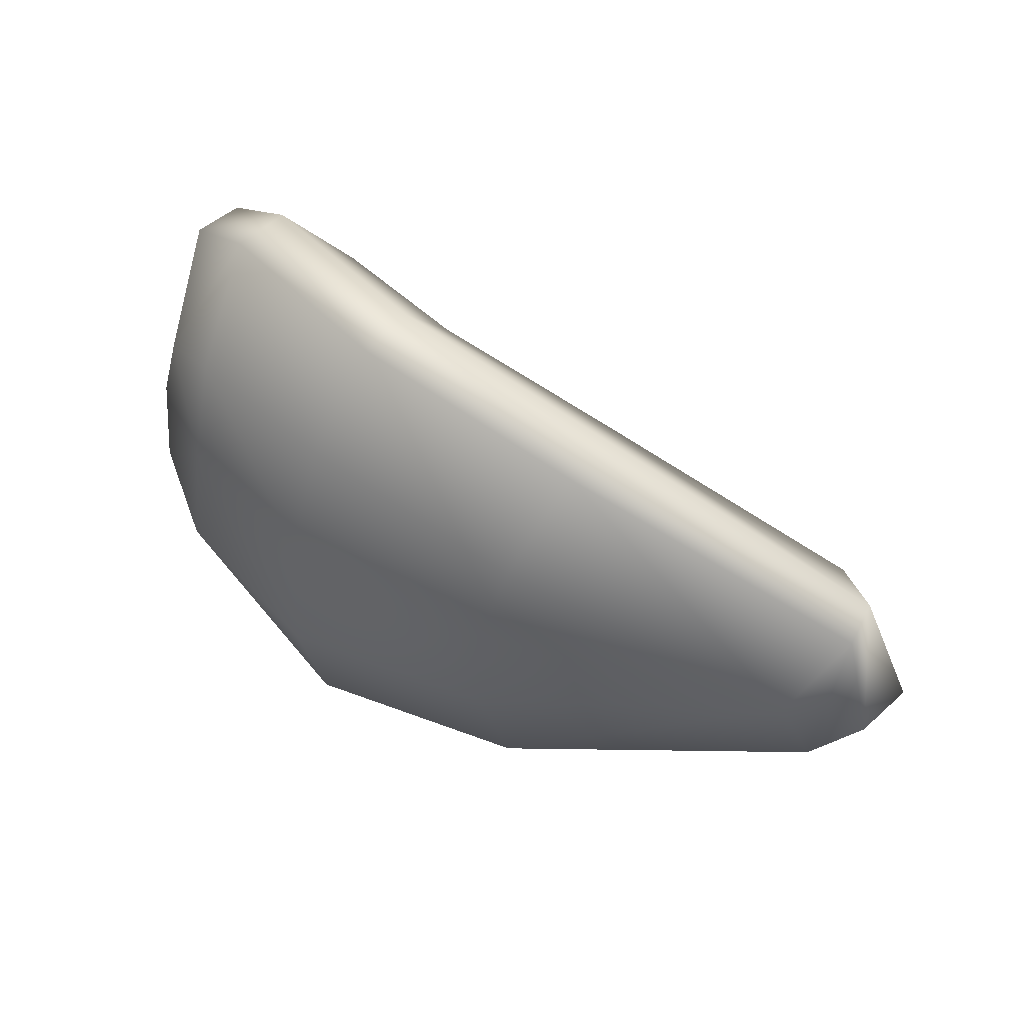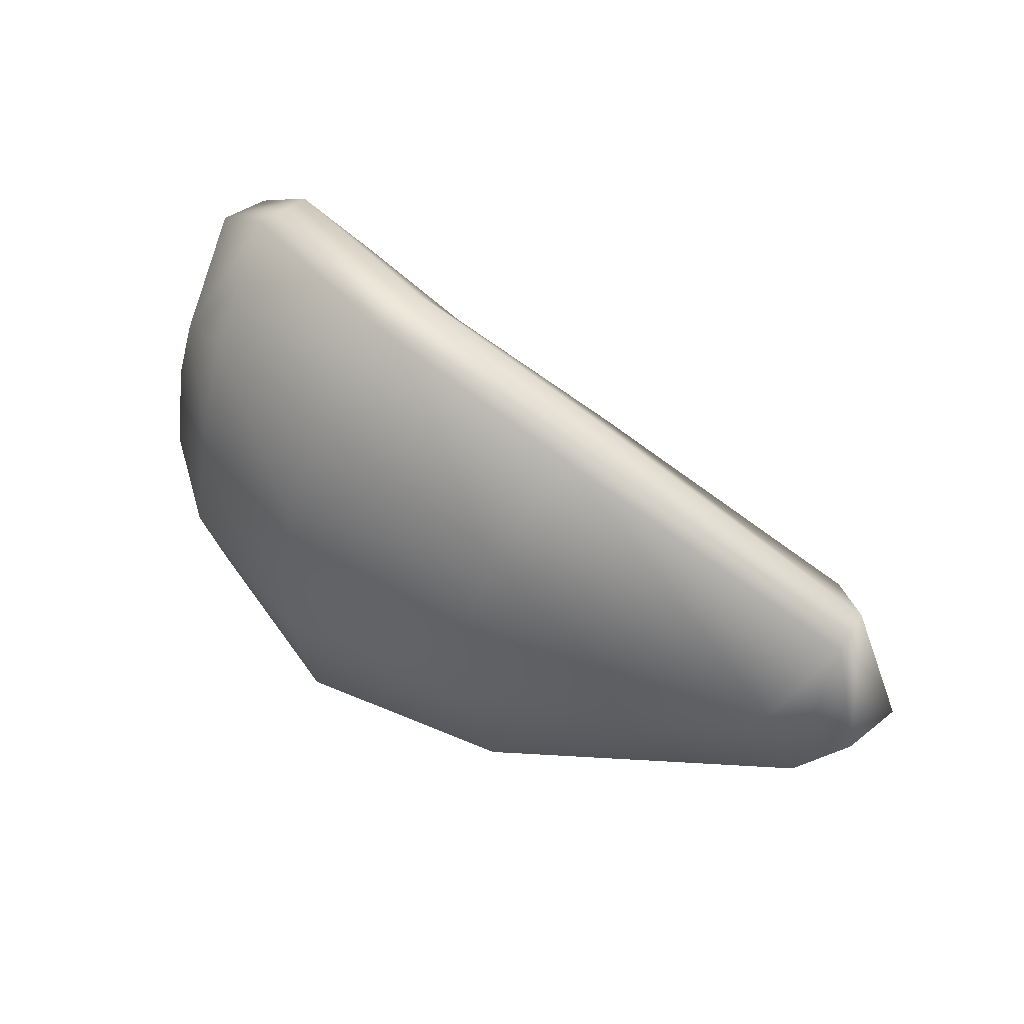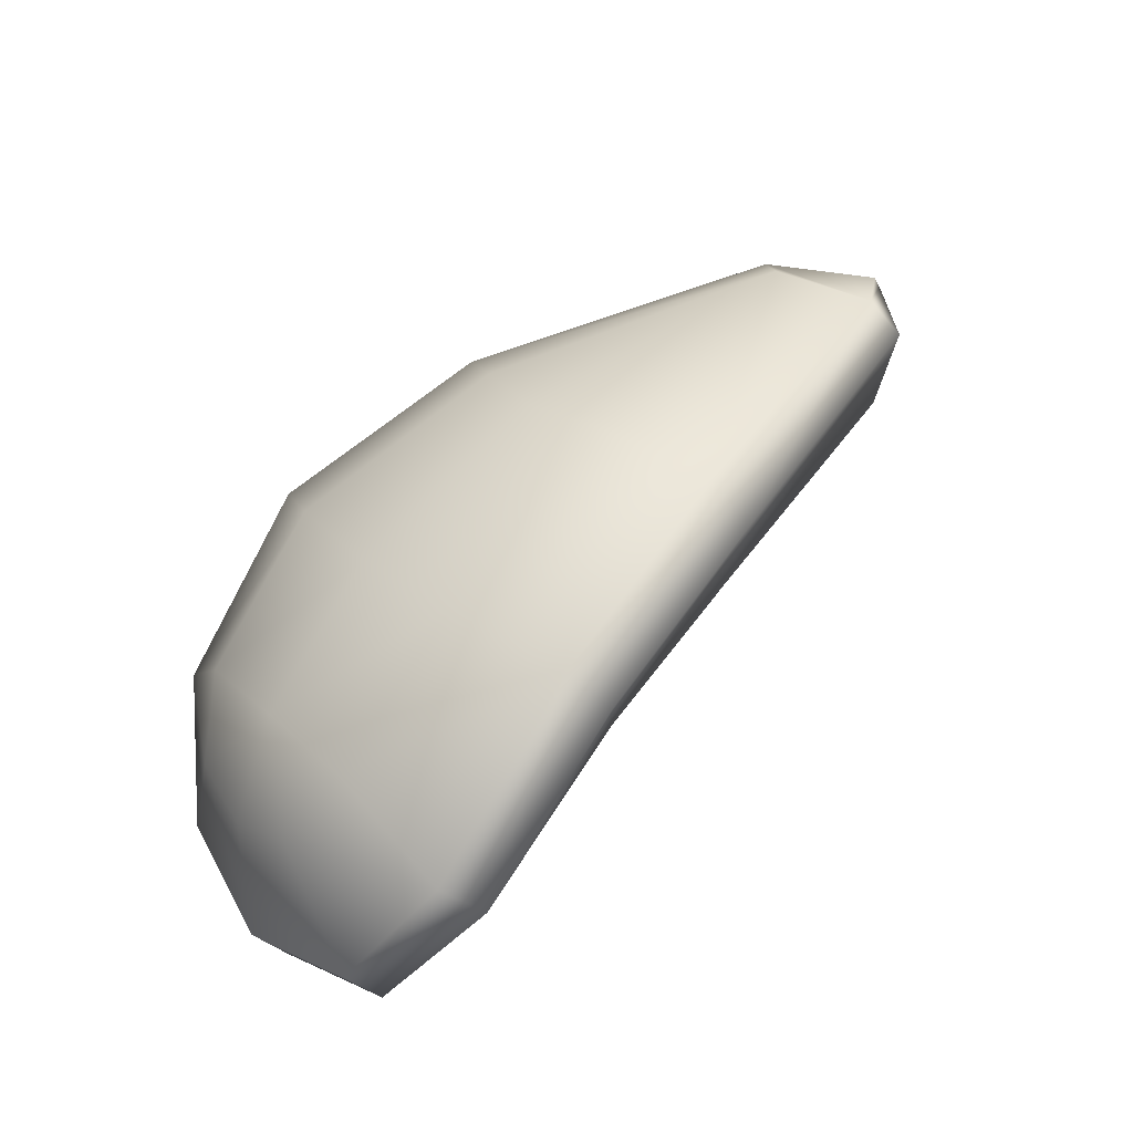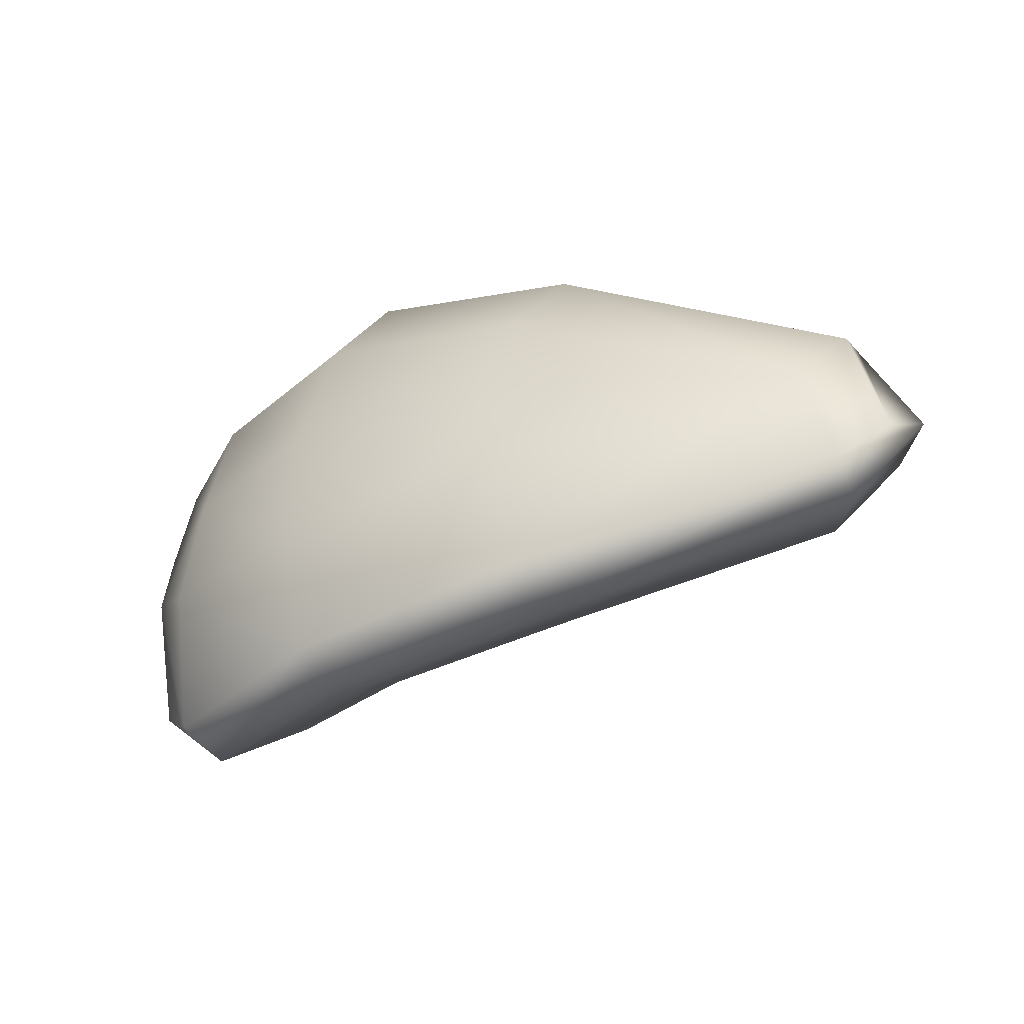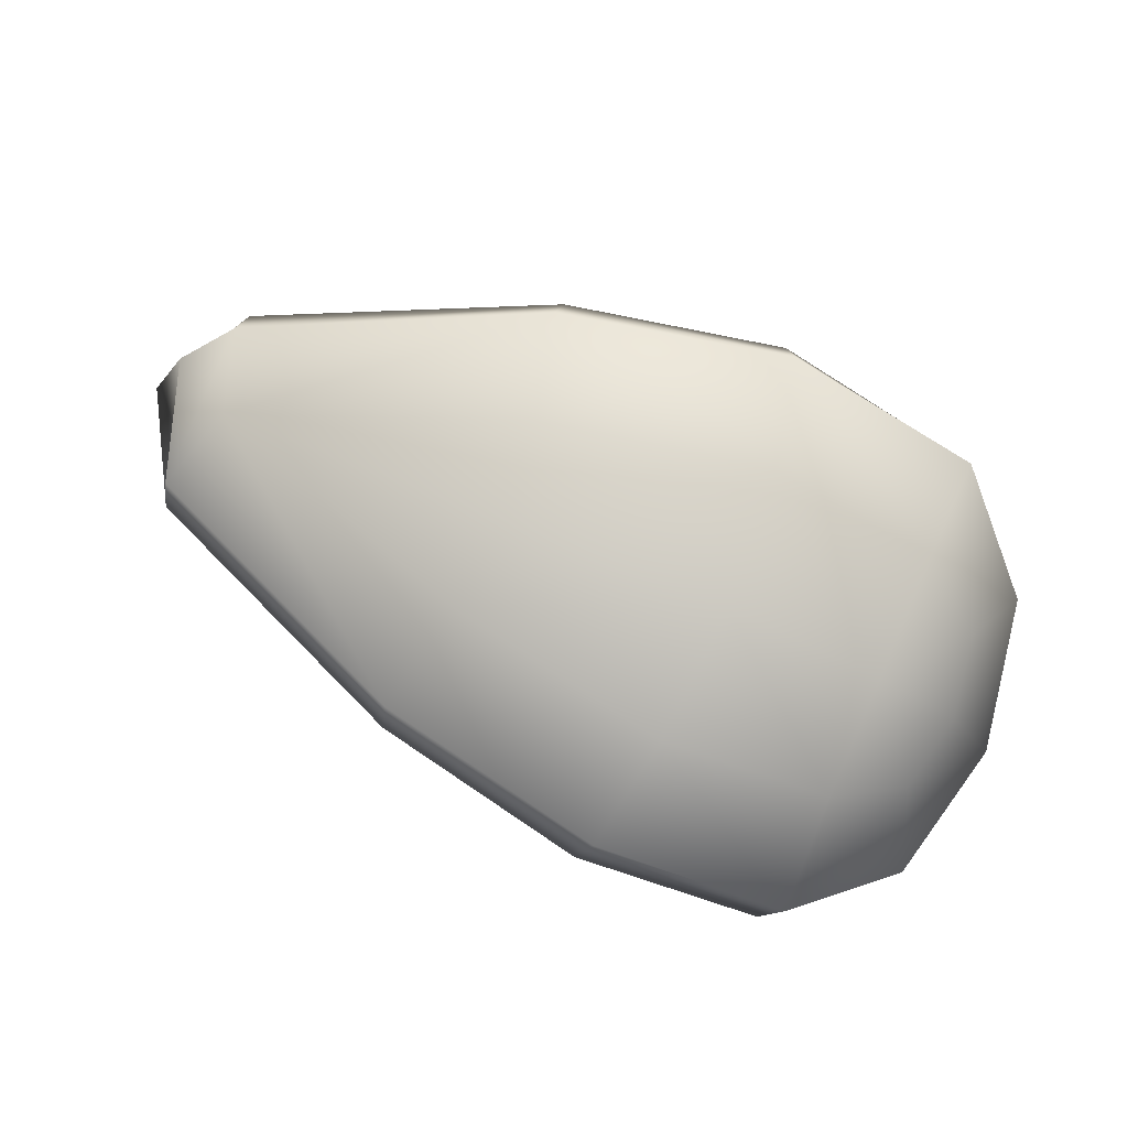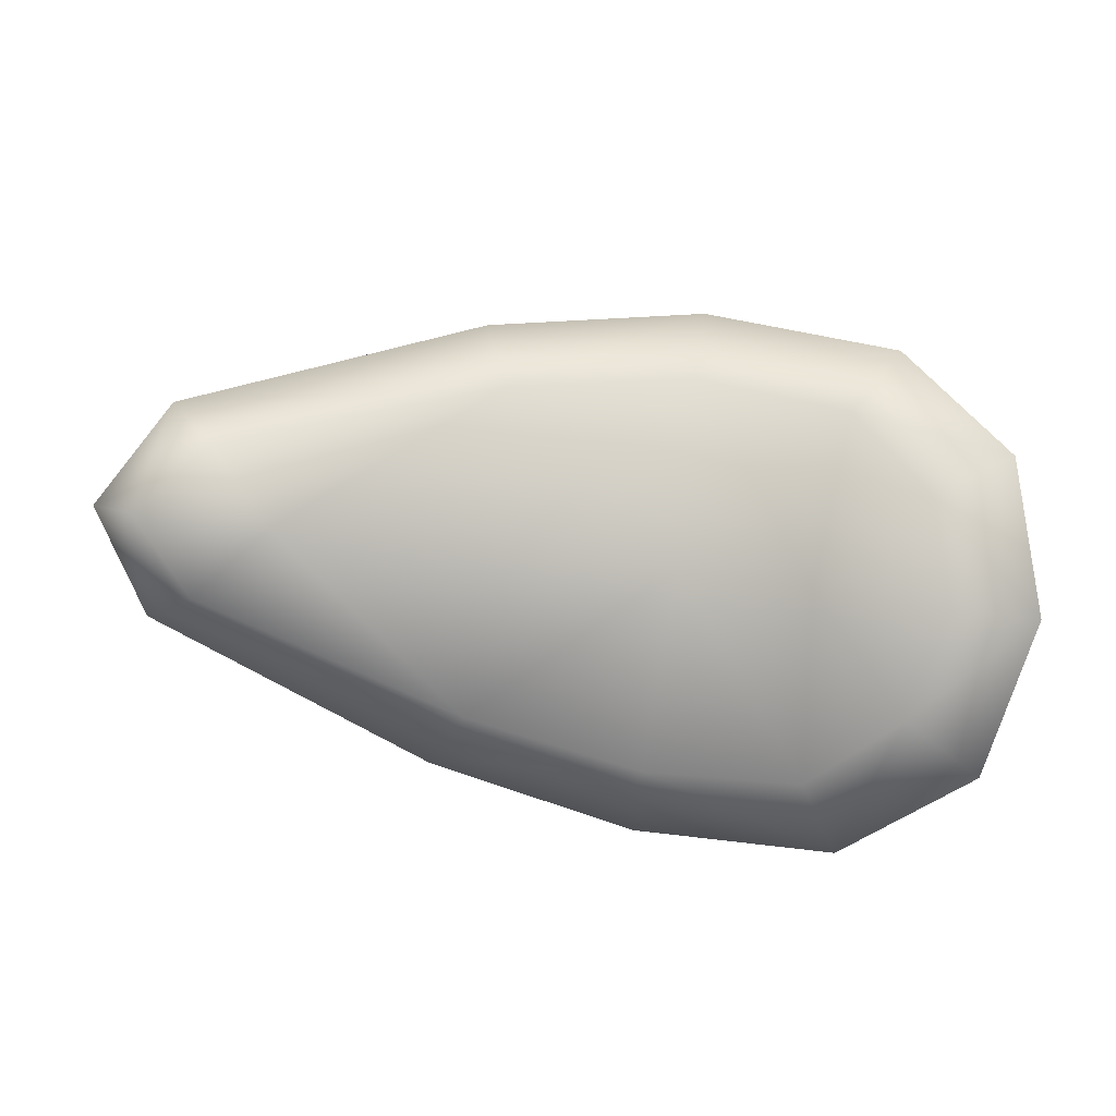
<metadata>
{"format":"obj","ext":"obj","renderer":"f3d","projection":"perspective","resolution":1024,"background":"white","views":[{"elev":69.6,"azim":-161.7,"up":"+Z"},{"elev":64.6,"azim":-157.5,"up":"+Z"},{"elev":56.3,"azim":140.5,"up":"+Y"},{"elev":-17.8,"azim":-162.7,"up":"+Z"},{"elev":55.6,"azim":25.5,"up":"+Y"},{"elev":-21.8,"azim":-17.9,"up":"+Z"}]}
</metadata>
<code>
g vines10
v -28.96 22.02 -74.53
v -29.14 22.07 -74.48
v -29.06 22.09 -74.38
v -29.29 22.15 -74.42
v -29.26 22.2 -74.31
v -29.51 22.2 -74.44
v -29.51 22.26 -74.34
v -29.87 22.31 -74.46
v -29.83 22.25 -74.54
v -29.91 22.31 -74.61
v -29.94 22.36 -74.58
v -29.86 22.45 -74.64
v -29.91 22.42 -74.6
v -29.94 22.36 -74.58
v -29.87 22.43 -74.68
v -29.51 22.49 -74.81
v -29.5 22.54 -74.76
v -29.23 22.51 -74.83
v -29.26 22.47 -74.88
v -29.06 22.34 -74.92
v -29.02 22.38 -74.88
v -29.87 22.43 -74.68
v -29.94 22.36 -74.58
v -29.91 22.31 -74.61
v -29.83 22.33 -74.69
v -29.5 22.37 -74.79
v -29.51 22.49 -74.81
v -29.76 22.28 -74.62
v -29.83 22.25 -74.54
v -29.51 22.2 -74.44
v -29.48 22.26 -74.62
v -29.29 22.15 -74.42
v -29.29 22.35 -74.84
v -29.26 22.47 -74.88
v -29.06 22.34 -74.92
v -29.29 22.22 -74.63
v -29.14 22.25 -74.87
v -29.16 22.15 -74.67
v -29.14 22.07 -74.48
v -29.06 22.13 -74.82
v -28.95 22.17 -74.86
v -28.92 22.06 -74.71
v -29.06 22.03 -74.59
v -28.96 22.02 -74.53
v -29.03 22.06 -74.71
v -29.87 22.31 -74.46
v -29.86 22.36 -74.46
v -29.5 22.32 -74.33
v -29.51 22.26 -74.34
v -29.26 22.2 -74.31
v -29.24 22.26 -74.3
v -29.03 22.14 -74.38
v -29.06 22.09 -74.38
v -28.93 22.08 -74.51
v -28.96 22.02 -74.53
v -29.87 22.31 -74.46
v -29.94 22.36 -74.58
v -29.91 22.42 -74.6
v -29.86 22.36 -74.46
v -29.06 22.34 -74.92
v -28.95 22.17 -74.86
v -28.92 22.22 -74.84
v -29.02 22.38 -74.88
v -28.92 22.22 -74.84
v -28.95 22.17 -74.86
v -28.92 22.06 -74.71
v -28.89 22.11 -74.69
v -28.96 22.02 -74.53
v -28.93 22.08 -74.51
v -28.95 22.31 -74.71
v -29.02 22.38 -74.88
v -28.95 22.23 -74.54
v -29.03 22.14 -74.38
v -29.02 22.27 -74.46
v -29.02 22.34 -74.59
v -28.94 22.25 -74.63
v -29.02 22.4 -74.72
v -29.23 22.51 -74.83
v -29.2 22.5 -74.69
v -29.86 22.45 -74.64
v -29.86 22.36 -74.46
v -29.91 22.42 -74.6
v -29.81 22.45 -74.53
v -29.5 22.54 -74.76
v -29.5 22.32 -74.33
v -29.46 22.52 -74.62
v -29.23 22.51 -74.83
v -29.2 22.5 -74.69
v -29.46 22.42 -74.42
v -29.24 22.26 -74.3
v -29.44 22.48 -74.52
v -29.2 22.36 -74.4
v -29.03 22.14 -74.38
v -29.02 22.27 -74.46
v -29.19 22.43 -74.54
v -29.02 22.34 -74.59
v -29.02 22.4 -74.72
g vines10_0
f 3 2 1
f 4 2 3
f 5 4 3
f 4 5 6
f 5 7 6
f 7 8 6
f 8 9 6
f 10 9 8
f 11 10 8
f 14 13 12
f 15 14 12
f 16 15 12
f 17 16 12
f 16 17 18
f 19 16 18
f 19 18 20
f 18 21 20
f 24 23 22
f 25 24 22
f 26 25 22
f 27 26 22
f 24 25 28
f 25 26 28
f 29 24 28
f 30 29 28
f 31 30 28
f 26 31 28
f 32 30 31
f 26 27 33
f 27 34 33
f 34 35 33
f 36 31 26
f 36 32 31
f 33 36 26
f 35 37 33
f 33 37 36
f 36 38 32
f 37 38 36
f 38 39 32
f 37 35 40
f 38 37 40
f 35 41 40
f 41 42 40
f 39 38 43
f 39 43 44
f 44 43 42
f 45 38 40
f 42 45 40
f 38 45 43
f 43 45 42
f 48 47 46
f 49 48 46
f 48 49 50
f 51 48 50
f 52 51 50
f 53 52 50
f 52 53 54
f 53 55 54
f 58 57 56
f 59 58 56
f 62 61 60
f 63 62 60
f 66 65 64
f 67 66 64
f 68 66 67
f 69 68 67
f 67 64 70
f 64 71 70
f 69 67 72
f 73 69 72
f 74 73 72
f 75 74 72
f 67 76 72
f 76 75 72
f 76 67 70
f 75 76 70
f 77 75 70
f 71 77 70
f 77 71 78
f 79 77 78
f 82 81 80
f 81 83 80
f 80 83 84
f 83 81 85
f 83 86 84
f 87 84 86
f 88 87 86
f 89 83 85
f 85 90 89
f 86 83 91
f 88 86 91
f 83 89 91
f 90 92 89
f 90 93 92
f 93 94 92
f 95 91 89
f 92 95 89
f 92 94 95
f 95 88 91
f 94 96 95
f 95 96 88
f 96 97 88

</code>
